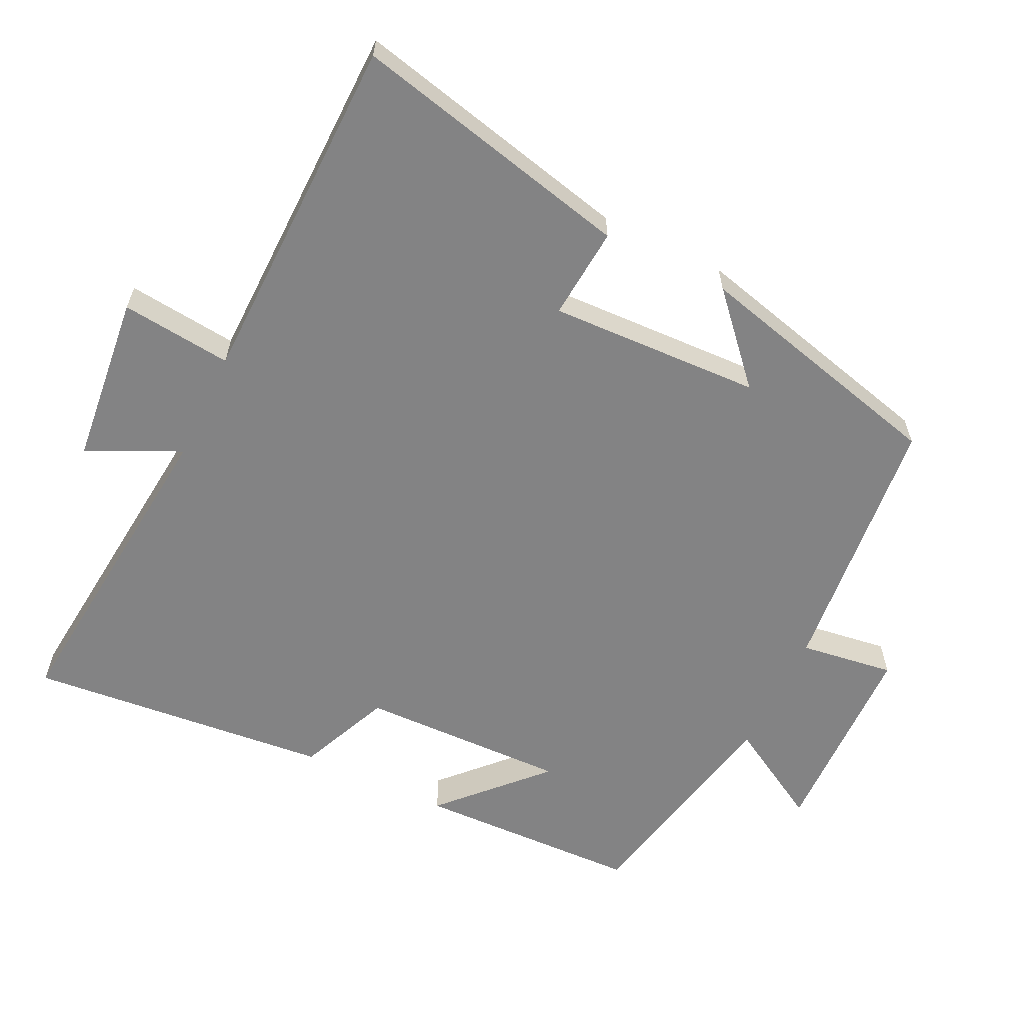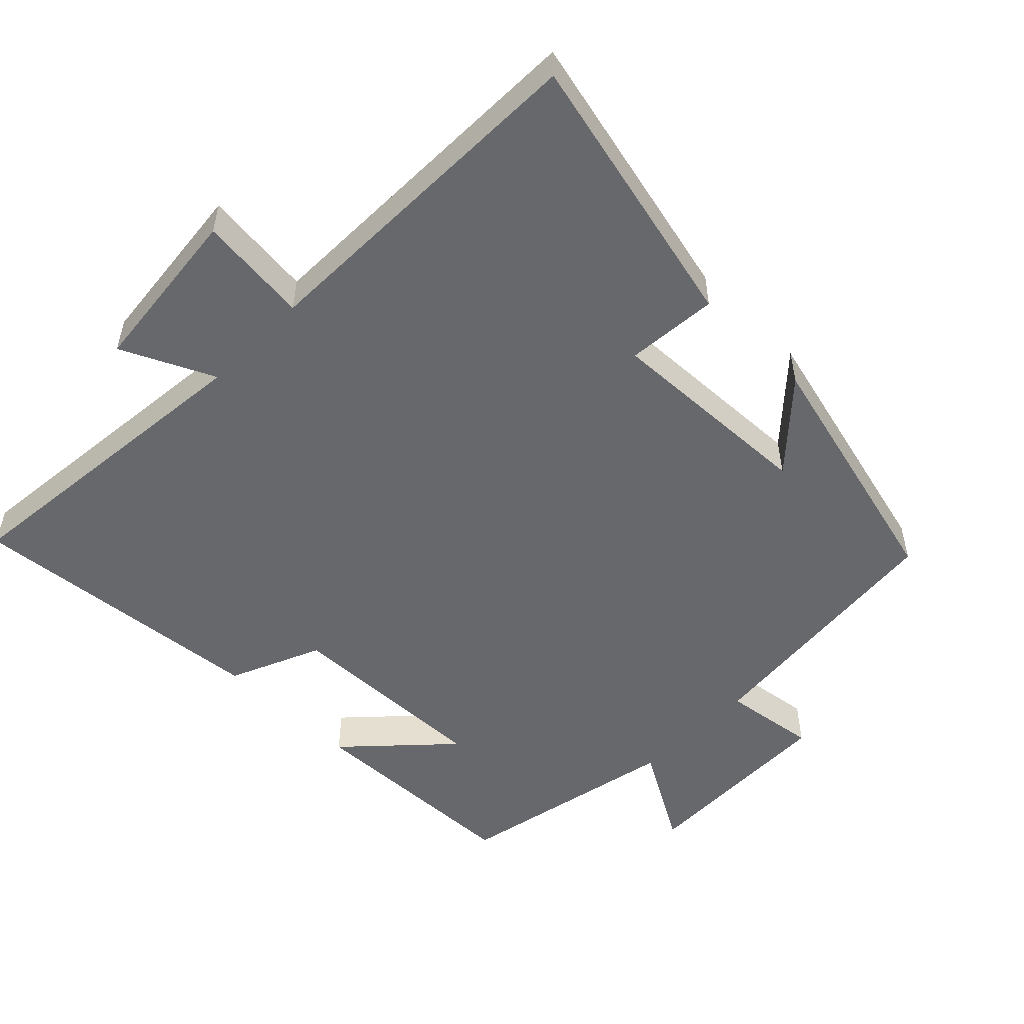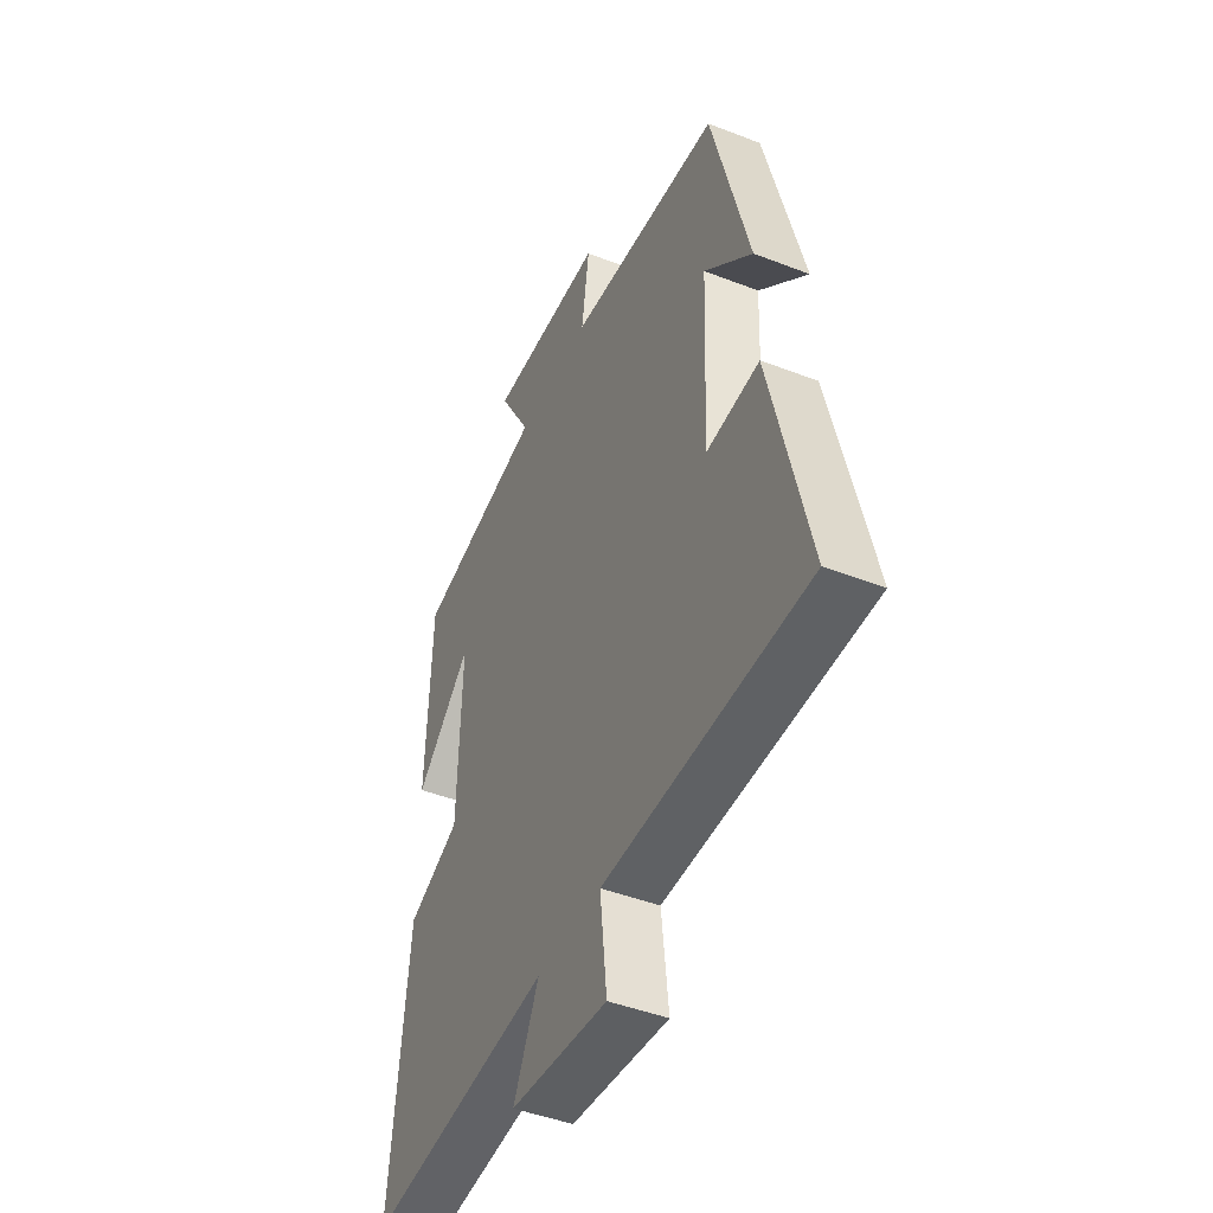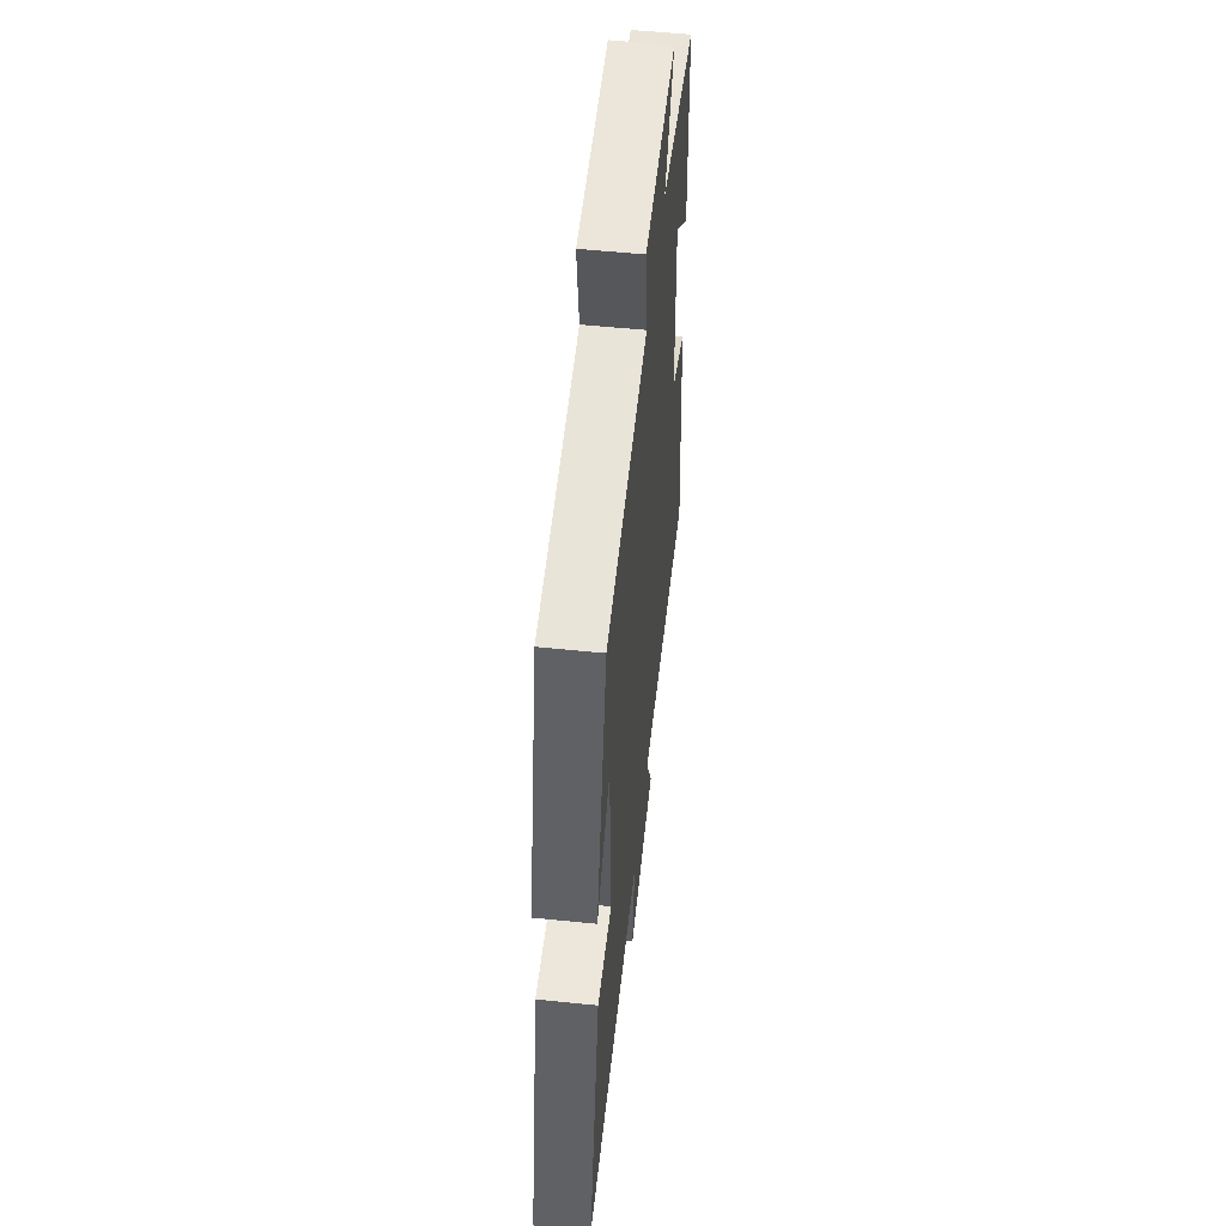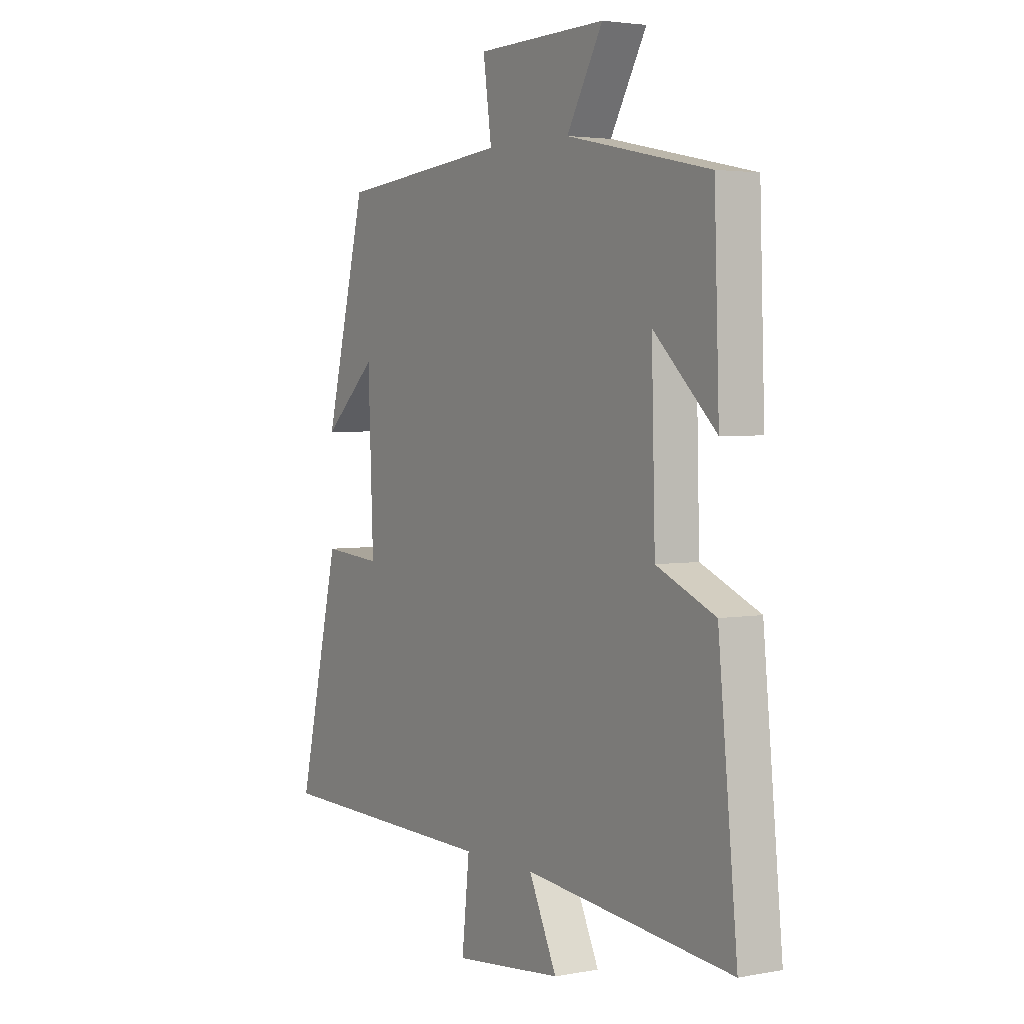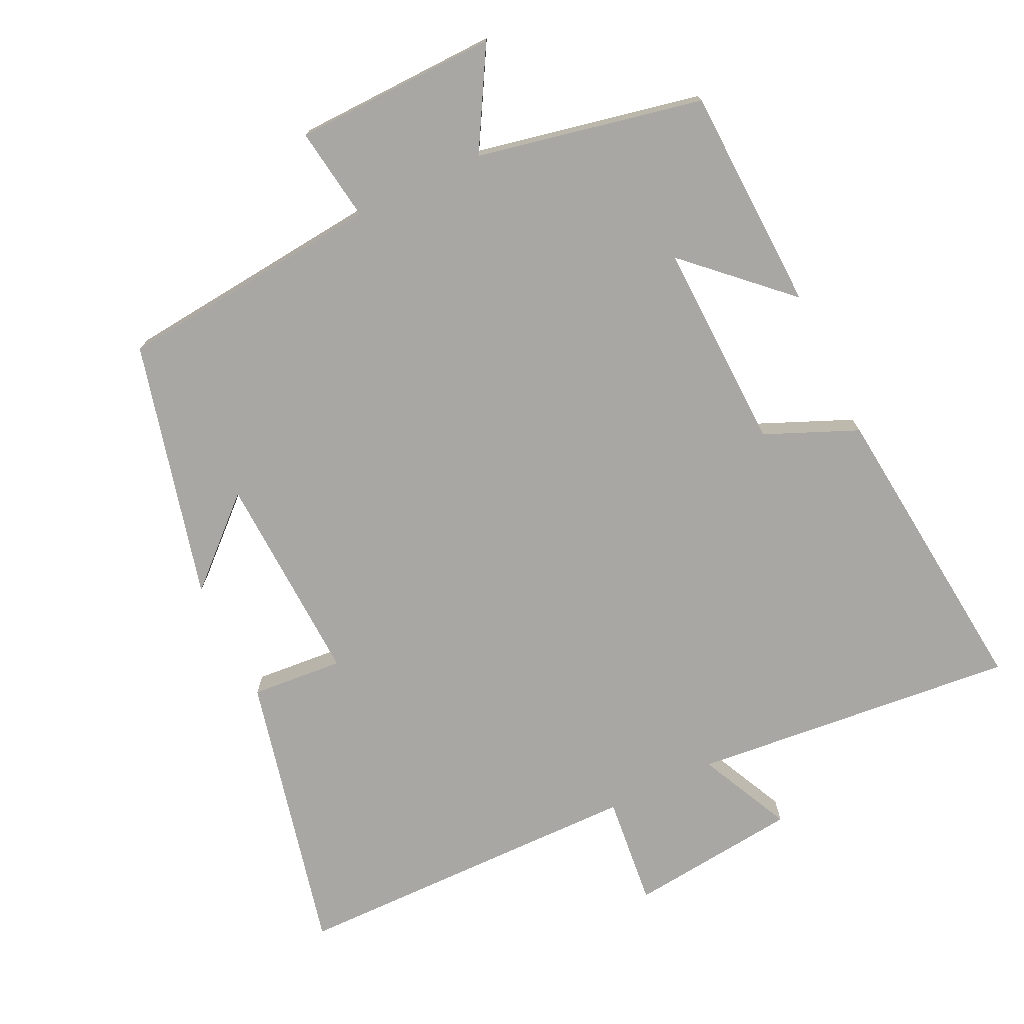
<metadata>
{"format":"obj","ext":"obj","renderer":"f3d","projection":"perspective","resolution":1024,"background":"white","views":[{"elev":-61.2,"azim":-115.8,"up":"+Y"},{"elev":-52.4,"azim":-134.5,"up":"+Y"},{"elev":-45.2,"azim":-114.2,"up":"+Z"},{"elev":54.6,"azim":-83.8,"up":"+Z"},{"elev":3.3,"azim":57.7,"up":"+Z"},{"elev":-74.5,"azim":25.8,"up":"+Y"}]}
</metadata>
<code>
v 0.489 0.07 0.432
v 0.5 0.07 0.11
v 0.36 0.07 0.243
v 0.368 0.07 -0.055
v 0.5 0.07 -0.112
v 0.543 0.07 -0.547
v 0.077 0.07 -0.5
v 0.14 0.07 -0.633
v -0.104 0.07 -0.659
v -0.087 0.07 -0.5
v -0.594 0.07 -0.492
v -0.5 0.07 -0.089
v -0.368 0.07 -0.1
v -0.38 0.07 0.204
v -0.5 0.07 0.095
v -0.407 0.07 0.463
v -0.025 0.07 0.5
v -0.044 0.07 0.635
v 0.248 0.07 0.641
v 0.167 0.07 0.5
v 0.489 0 0.432
v 0.5 0 0.11
v 0.36 0 0.243
v 0.368 0 -0.055
v 0.5 0 -0.112
v 0.543 0 -0.547
v 0.077 0 -0.5
v 0.14 0 -0.633
v -0.104 0 -0.659
v -0.087 0 -0.5
v -0.594 0 -0.492
v -0.5 0 -0.089
v -0.368 0 -0.1
v -0.38 0 0.204
v -0.5 0 0.095
v -0.407 0 0.463
v -0.025 0 0.5
v -0.044 0 0.635
v 0.248 0 0.641
v 0.167 0 0.5
f 17 18 19 20
f 14 15 16
f 17 20 1
f 16 17 1
f 14 16 1
f 10 11 12 13
f 7 8 9 10
f 7 10 13 14
f 6 7 14
f 5 6 14
f 4 5 14
f 1 2 3
f 14 1 3
f 3 4 14
f 40 39 38 37
f 36 35 34
f 21 40 37
f 21 37 36
f 21 36 34
f 33 32 31 30
f 30 29 28 27
f 34 33 30 27
f 34 27 26
f 34 26 25
f 34 25 24
f 23 22 21
f 23 21 34
f 34 24 23
f 1 21 22 2
f 2 22 23 3
f 3 23 24 4
f 4 24 25 5
f 5 25 26 6
f 6 26 27 7
f 7 27 28 8
f 8 28 29 9
f 9 29 30 10
f 10 30 31 11
f 11 31 32 12
f 12 32 33 13
f 13 33 34 14
f 14 34 35 15
f 15 35 36 16
f 16 36 37 17
f 17 37 38 18
f 18 38 39 19
f 19 39 40 20
f 20 40 21 1

</code>
